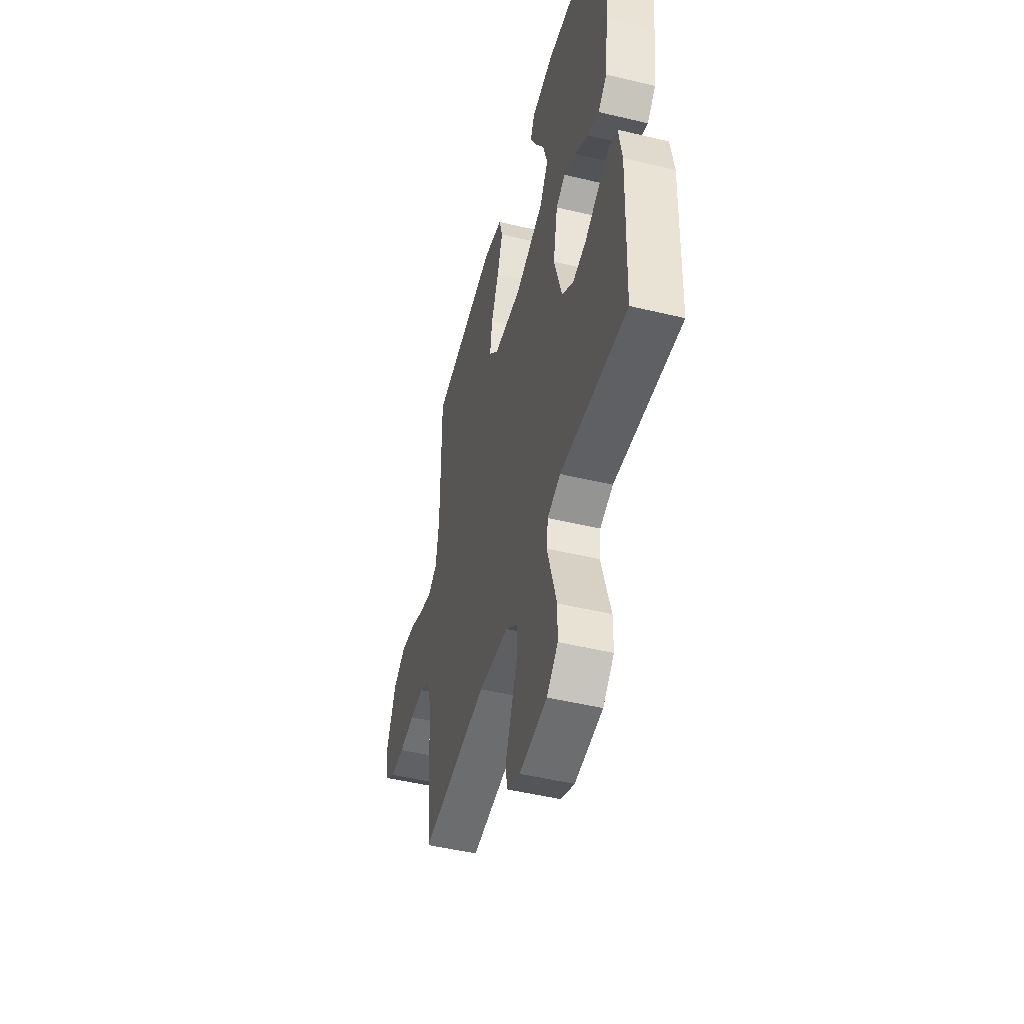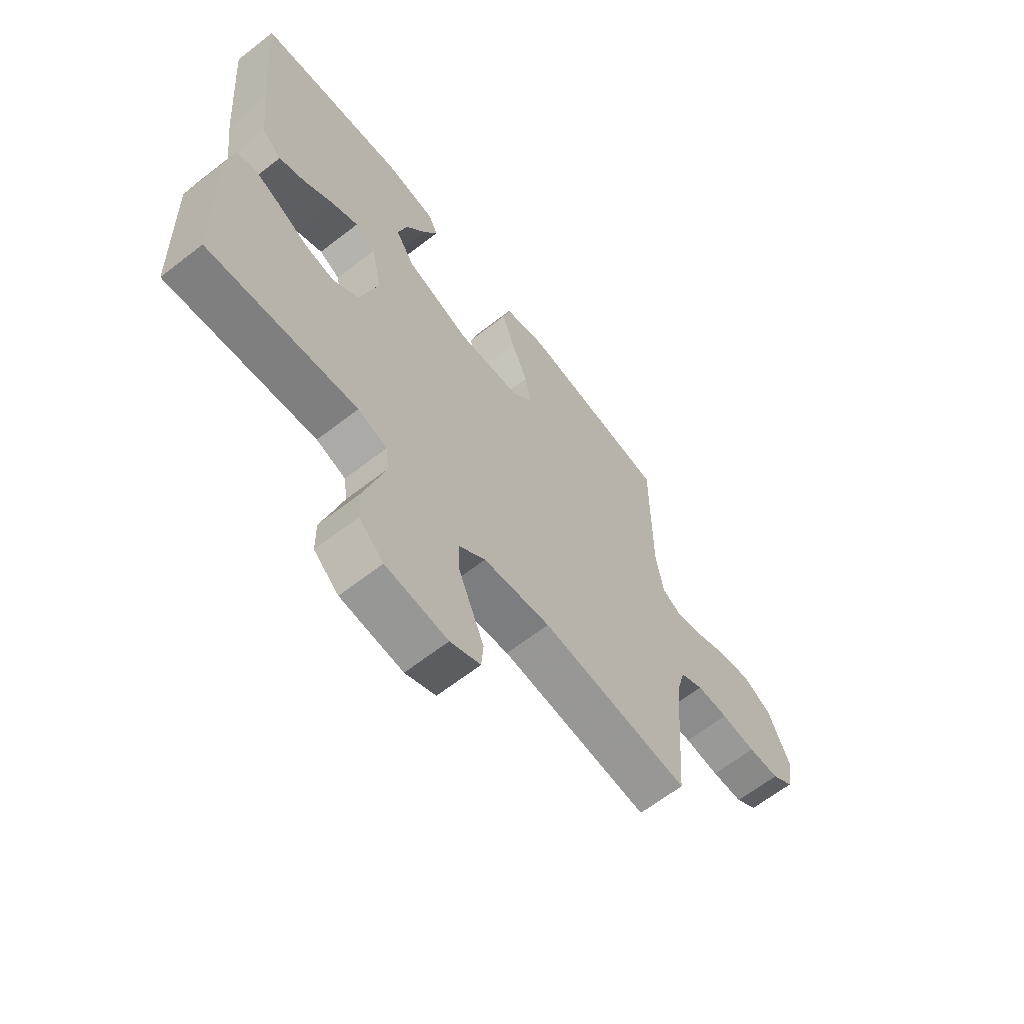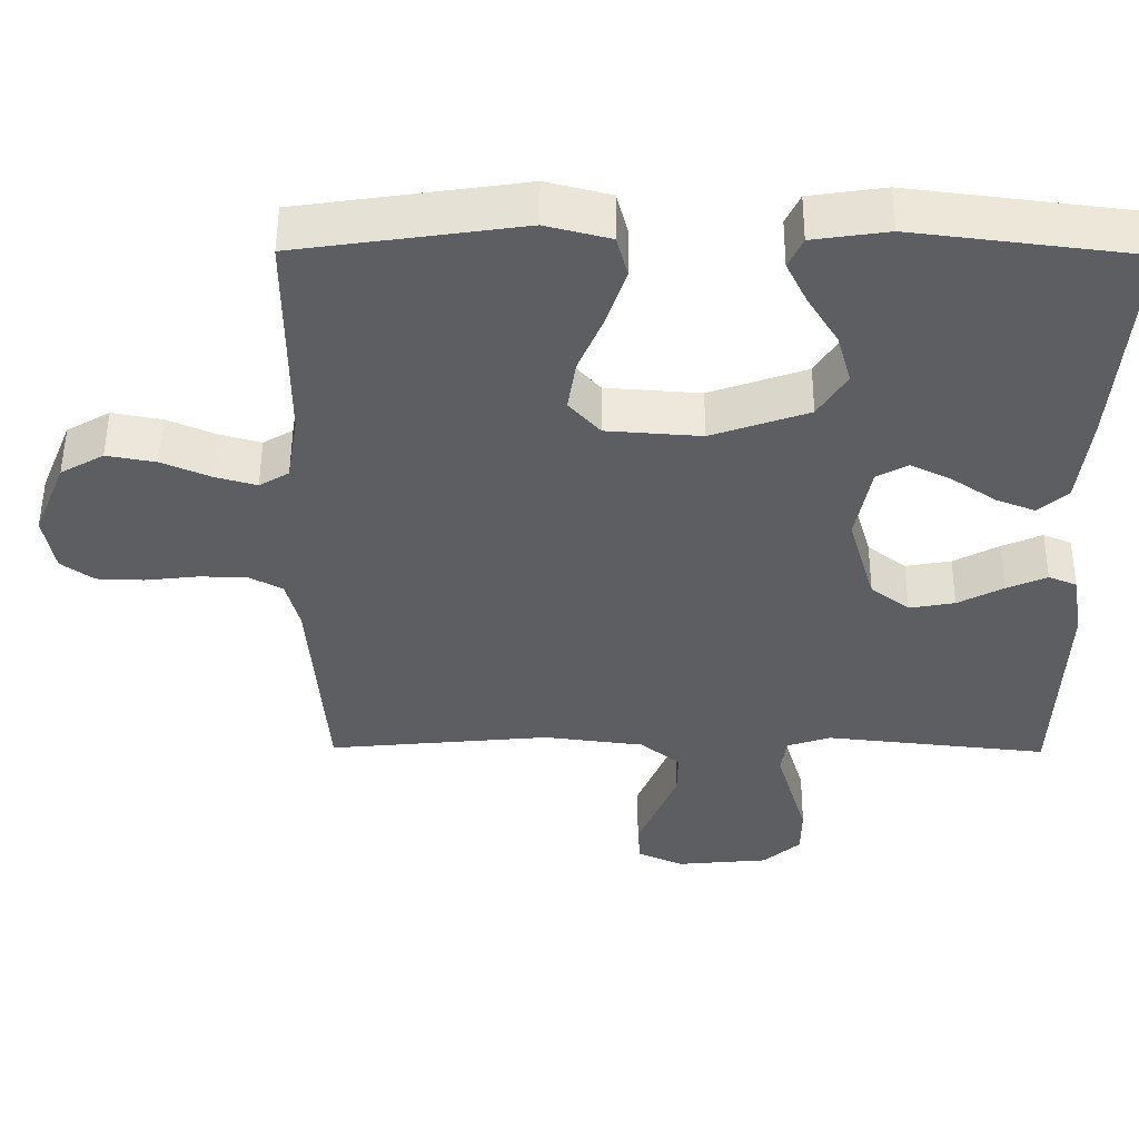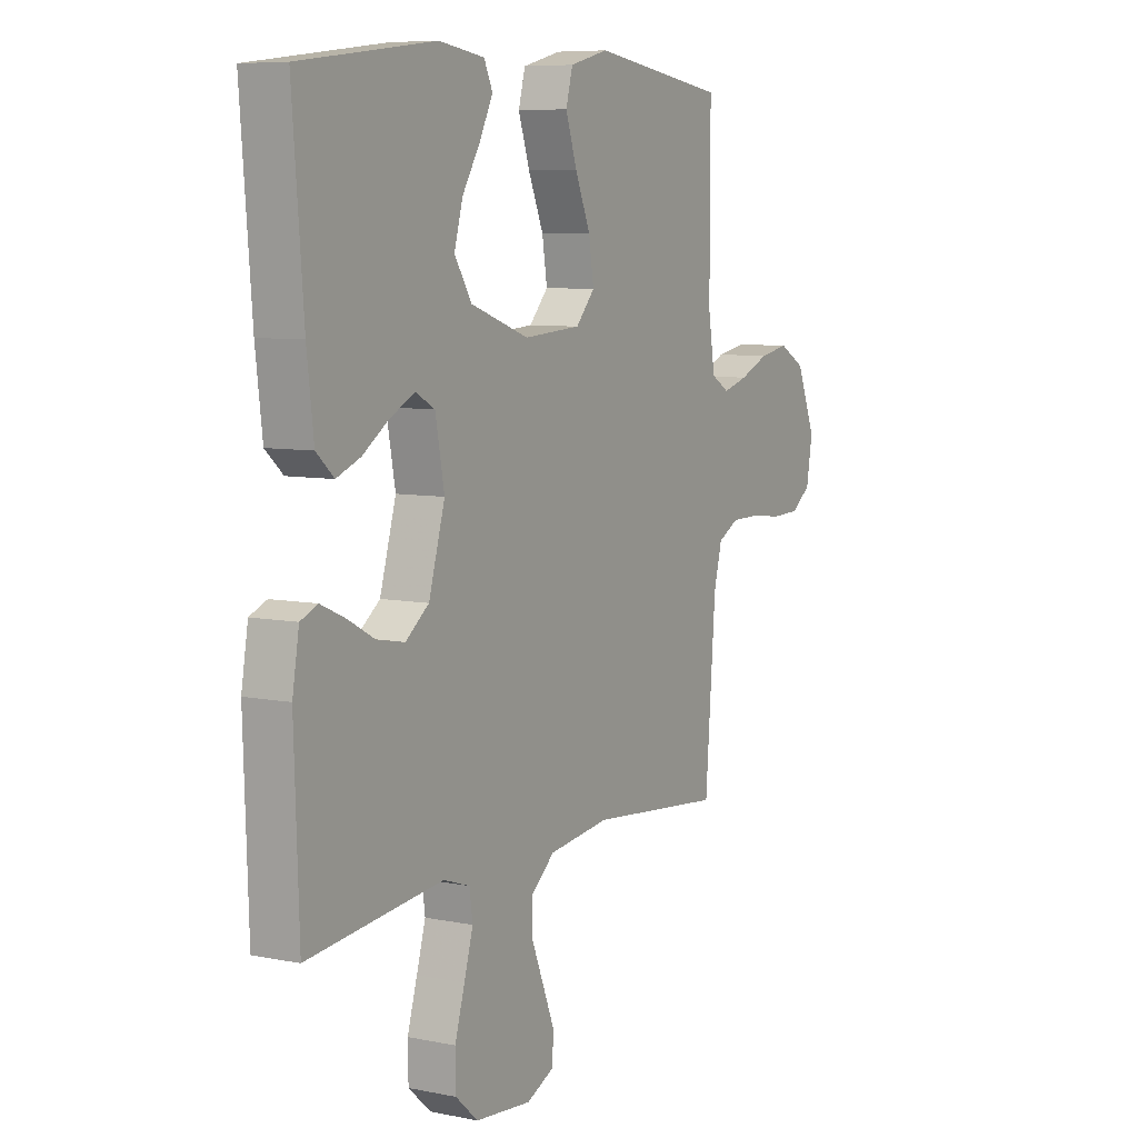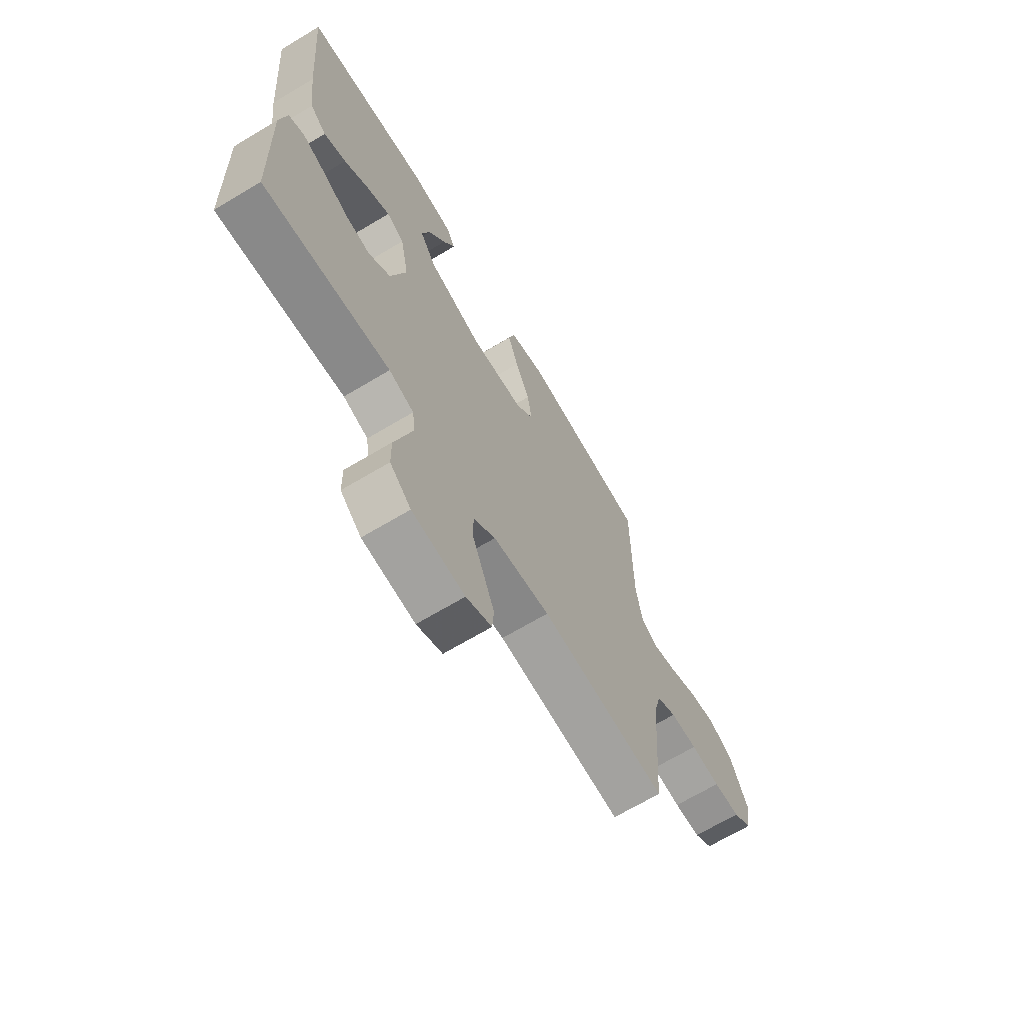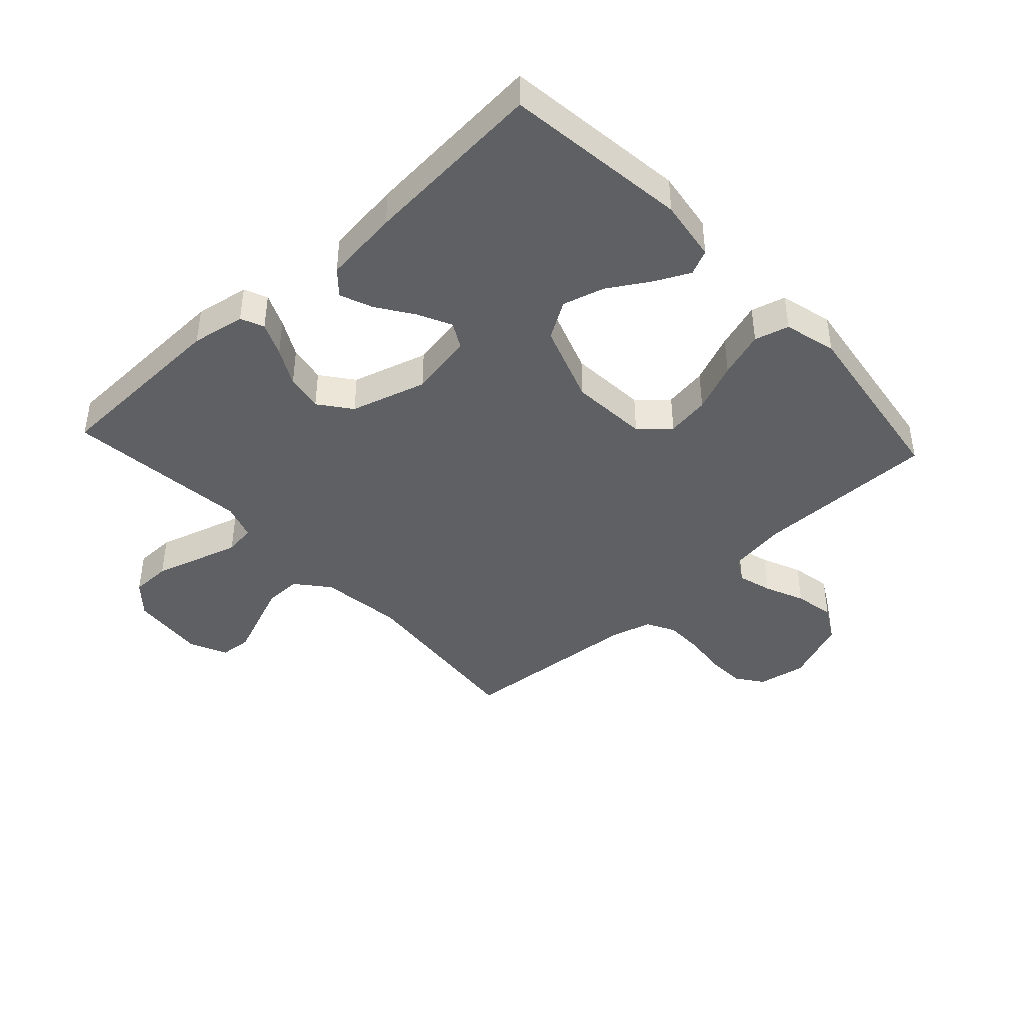
<metadata>
{"format":"obj","ext":"obj","renderer":"f3d","projection":"perspective","resolution":1024,"background":"white","views":[{"elev":-48.5,"azim":-105.0,"up":"+Z"},{"elev":-64.3,"azim":-51.9,"up":"+Z"},{"elev":52.2,"azim":-179.6,"up":"+Z"},{"elev":7.5,"azim":-60.1,"up":"+Z"},{"elev":-68.2,"azim":-59.1,"up":"+Z"},{"elev":-42.2,"azim":-47.3,"up":"+Y"}]}
</metadata>
<code>
v 0.5 0.07 0.5
v 0.5 0.07 0.2
v 0.515 0.07 0.107
v 0.555 0.07 0.083
v 0.611 0.07 0.099
v 0.676 0.07 0.127
v 0.742 0.07 0.139
v 0.8 0.07 0.106
v 0.843 0.07 0
v 0.829 0.07 -0.079
v 0.785 0.07 -0.111
v 0.722 0.07 -0.113
v 0.652 0.07 -0.105
v 0.588 0.07 -0.105
v 0.541 0.07 -0.13
v 0.523 0.07 -0.2
v 0.5 0.07 -0.5
v 0.2 0.07 -0.471
v 0.064 0.07 -0.488
v 0.011 0.07 -0.532
v 0.012 0.07 -0.593
v 0.039 0.07 -0.66
v 0.065 0.07 -0.725
v 0.061 0.07 -0.777
v 0 0.07 -0.805
v -0.125 0.07 -0.793
v -0.175 0.07 -0.748
v -0.176 0.07 -0.682
v -0.154 0.07 -0.608
v -0.134 0.07 -0.539
v -0.141 0.07 -0.488
v -0.2 0.07 -0.468
v -0.5 0.07 -0.5
v -0.51 0.07 -0.2
v -0.495 0.07 -0.112
v -0.457 0.07 -0.096
v -0.403 0.07 -0.12
v -0.342 0.07 -0.153
v -0.281 0.07 -0.164
v -0.229 0.07 -0.124
v -0.193 0.07 0
v -0.213 0.07 0.106
v -0.255 0.07 0.129
v -0.31 0.07 0.102
v -0.369 0.07 0.062
v -0.422 0.07 0.041
v -0.461 0.07 0.076
v -0.476 0.07 0.2
v -0.5 0.07 0.5
v -0.2 0.07 0.537
v -0.099 0.07 0.522
v -0.08 0.07 0.481
v -0.108 0.07 0.424
v -0.149 0.07 0.357
v -0.168 0.07 0.289
v -0.13 0.07 0.228
v 0 0.07 0.182
v 0.127 0.07 0.191
v 0.169 0.07 0.238
v 0.158 0.07 0.309
v 0.124 0.07 0.39
v 0.099 0.07 0.466
v 0.114 0.07 0.522
v 0.2 0.07 0.544
v 0.5 0 0.5
v 0.5 0 0.2
v 0.515 0 0.107
v 0.555 0 0.083
v 0.611 0 0.099
v 0.676 0 0.127
v 0.742 0 0.139
v 0.8 0 0.106
v 0.843 0 0
v 0.829 0 -0.079
v 0.785 0 -0.111
v 0.722 0 -0.113
v 0.652 0 -0.105
v 0.588 0 -0.105
v 0.541 0 -0.13
v 0.523 0 -0.2
v 0.5 0 -0.5
v 0.2 0 -0.471
v 0.064 0 -0.488
v 0.011 0 -0.532
v 0.012 0 -0.593
v 0.039 0 -0.66
v 0.065 0 -0.725
v 0.061 0 -0.777
v 0 0 -0.805
v -0.125 0 -0.793
v -0.175 0 -0.748
v -0.176 0 -0.682
v -0.154 0 -0.608
v -0.134 0 -0.539
v -0.141 0 -0.488
v -0.2 0 -0.468
v -0.5 0 -0.5
v -0.51 0 -0.2
v -0.495 0 -0.112
v -0.457 0 -0.096
v -0.403 0 -0.12
v -0.342 0 -0.153
v -0.281 0 -0.164
v -0.229 0 -0.124
v -0.193 0 0
v -0.213 0 0.106
v -0.255 0 0.129
v -0.31 0 0.102
v -0.369 0 0.062
v -0.422 0 0.041
v -0.461 0 0.076
v -0.476 0 0.2
v -0.5 0 0.5
v -0.2 0 0.537
v -0.099 0 0.522
v -0.08 0 0.481
v -0.108 0 0.424
v -0.149 0 0.357
v -0.168 0 0.289
v -0.13 0 0.228
v 0 0 0.182
v 0.127 0 0.191
v 0.169 0 0.238
v 0.158 0 0.309
v 0.124 0 0.39
v 0.099 0 0.466
v 0.114 0 0.522
v 0.2 0 0.544
f 64 1 2
f 63 64 2
f 62 63 2
f 61 62 2
f 60 61 2
f 59 60 2 3
f 58 59 3 4
f 57 58 4
f 52 53 54
f 51 52 54
f 50 51 54
f 49 50 54
f 48 49 54
f 47 48 54
f 46 47 54
f 45 46 54
f 44 45 54
f 43 44 54 55
f 42 43 55 56
f 36 37 38
f 35 36 38
f 34 35 38
f 33 34 38
f 32 33 38
f 31 32 38 39
f 27 28 29
f 26 27 29
f 25 26 29
f 24 25 29
f 23 24 29
f 22 23 29
f 21 22 29
f 20 21 29 30
f 19 20 30 31
f 16 17 18
f 31 39 40
f 19 31 40
f 18 19 40
f 16 18 40
f 15 16 40
f 11 12 13
f 10 11 13
f 9 10 13
f 8 9 13
f 7 8 13
f 6 7 13
f 5 6 13
f 4 5 13 14
f 41 42 56 57
f 40 41 57
f 15 40 57
f 14 15 57
f 4 14 57
f 66 65 128
f 66 128 127
f 66 127 126
f 66 126 125
f 66 125 124
f 67 66 124 123
f 68 67 123 122
f 68 122 121
f 118 117 116
f 118 116 115
f 118 115 114
f 118 114 113
f 118 113 112
f 118 112 111
f 118 111 110
f 118 110 109
f 118 109 108
f 119 118 108 107
f 120 119 107 106
f 102 101 100
f 102 100 99
f 102 99 98
f 102 98 97
f 102 97 96
f 103 102 96 95
f 93 92 91
f 93 91 90
f 93 90 89
f 93 89 88
f 93 88 87
f 93 87 86
f 93 86 85
f 94 93 85 84
f 95 94 84 83
f 82 81 80
f 104 103 95
f 104 95 83
f 104 83 82
f 104 82 80
f 104 80 79
f 77 76 75
f 77 75 74
f 77 74 73
f 77 73 72
f 77 72 71
f 77 71 70
f 77 70 69
f 78 77 69 68
f 121 120 106 105
f 121 105 104
f 121 104 79
f 121 79 78
f 121 78 68
f 1 65 66 2
f 2 66 67 3
f 3 67 68 4
f 4 68 69 5
f 5 69 70 6
f 6 70 71 7
f 7 71 72 8
f 8 72 73 9
f 9 73 74 10
f 10 74 75 11
f 11 75 76 12
f 12 76 77 13
f 13 77 78 14
f 14 78 79 15
f 15 79 80 16
f 16 80 81 17
f 17 81 82 18
f 18 82 83 19
f 19 83 84 20
f 20 84 85 21
f 21 85 86 22
f 22 86 87 23
f 23 87 88 24
f 24 88 89 25
f 25 89 90 26
f 26 90 91 27
f 27 91 92 28
f 28 92 93 29
f 29 93 94 30
f 30 94 95 31
f 31 95 96 32
f 32 96 97 33
f 33 97 98 34
f 34 98 99 35
f 35 99 100 36
f 36 100 101 37
f 37 101 102 38
f 38 102 103 39
f 39 103 104 40
f 40 104 105 41
f 41 105 106 42
f 42 106 107 43
f 43 107 108 44
f 44 108 109 45
f 45 109 110 46
f 46 110 111 47
f 47 111 112 48
f 48 112 113 49
f 49 113 114 50
f 50 114 115 51
f 51 115 116 52
f 52 116 117 53
f 53 117 118 54
f 54 118 119 55
f 55 119 120 56
f 56 120 121 57
f 57 121 122 58
f 58 122 123 59
f 59 123 124 60
f 60 124 125 61
f 61 125 126 62
f 62 126 127 63
f 63 127 128 64
f 64 128 65 1

</code>
